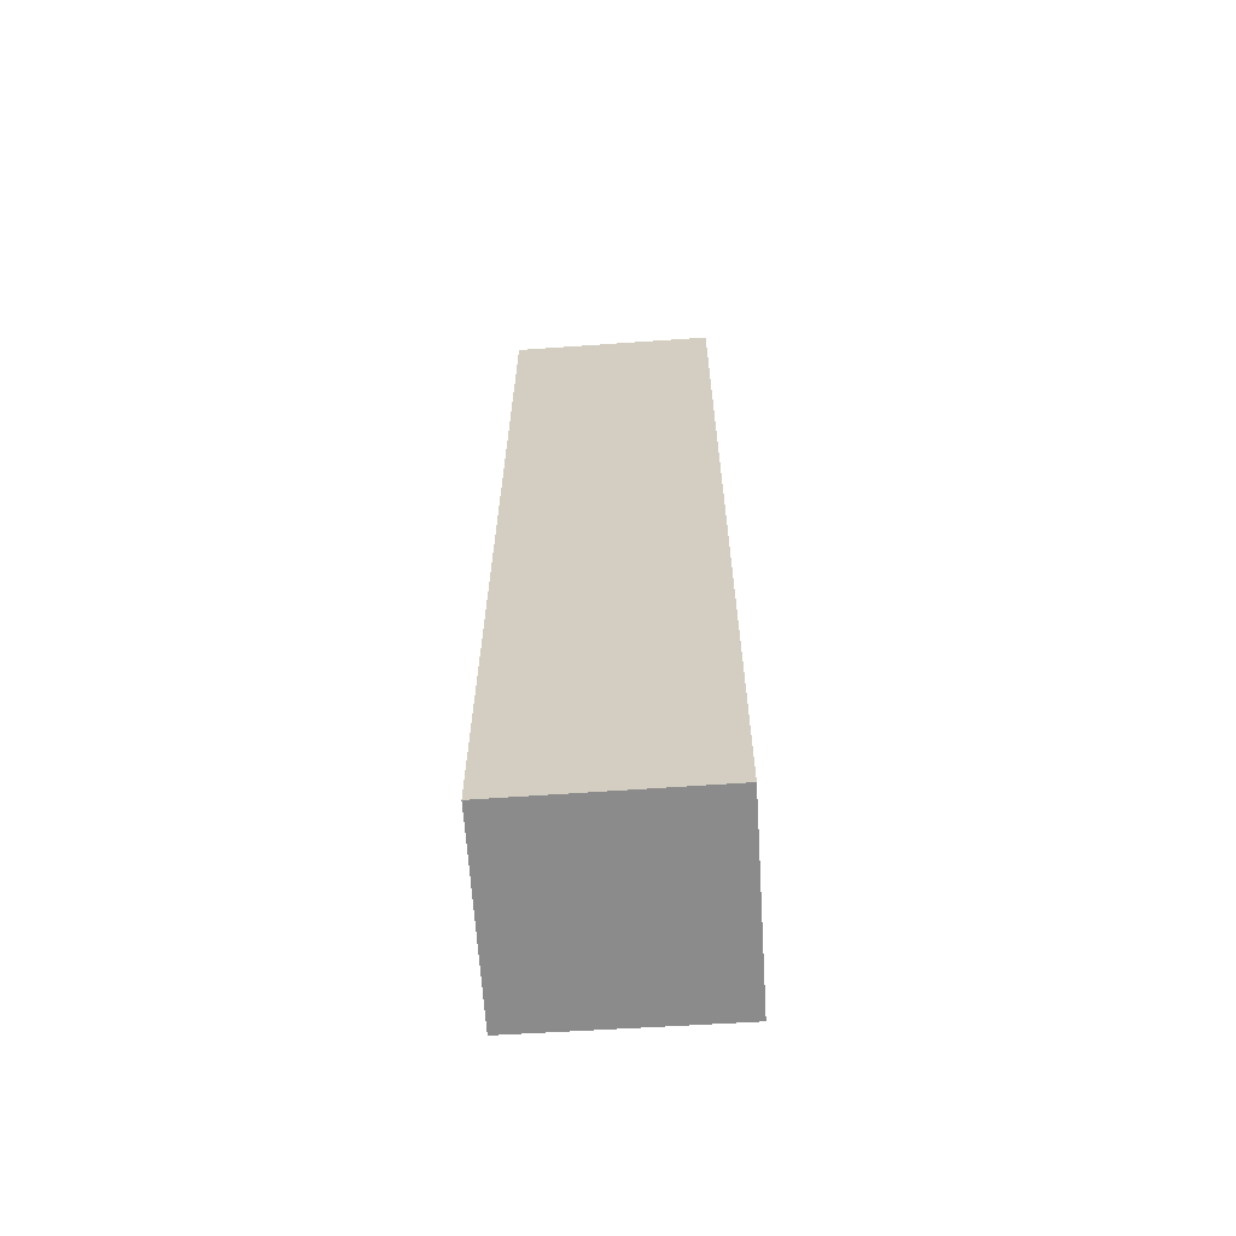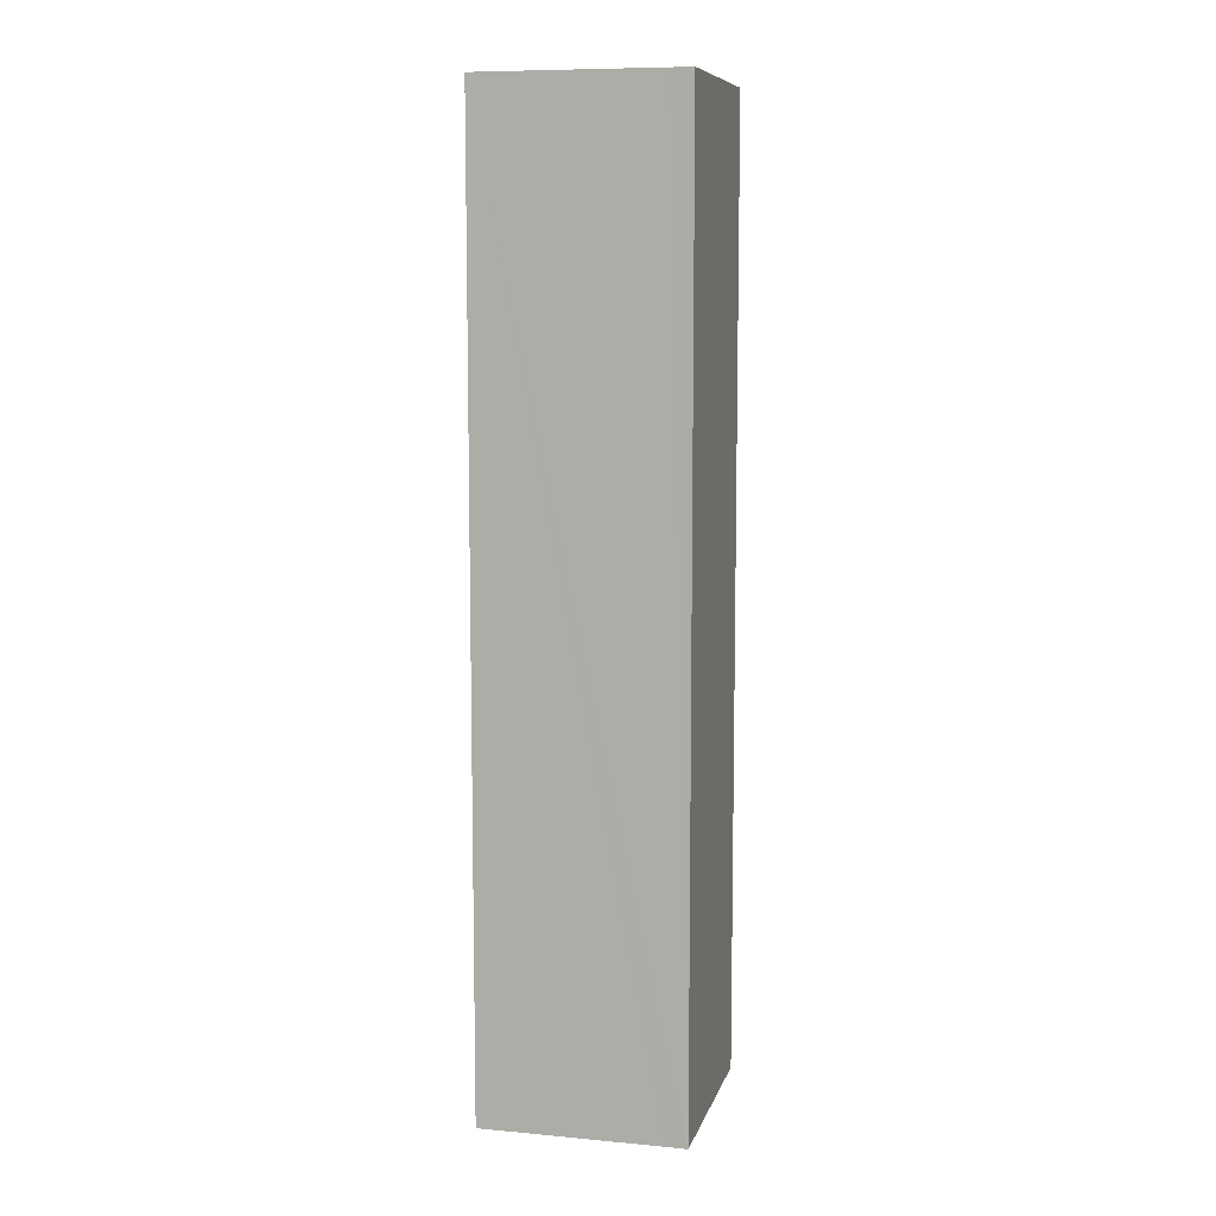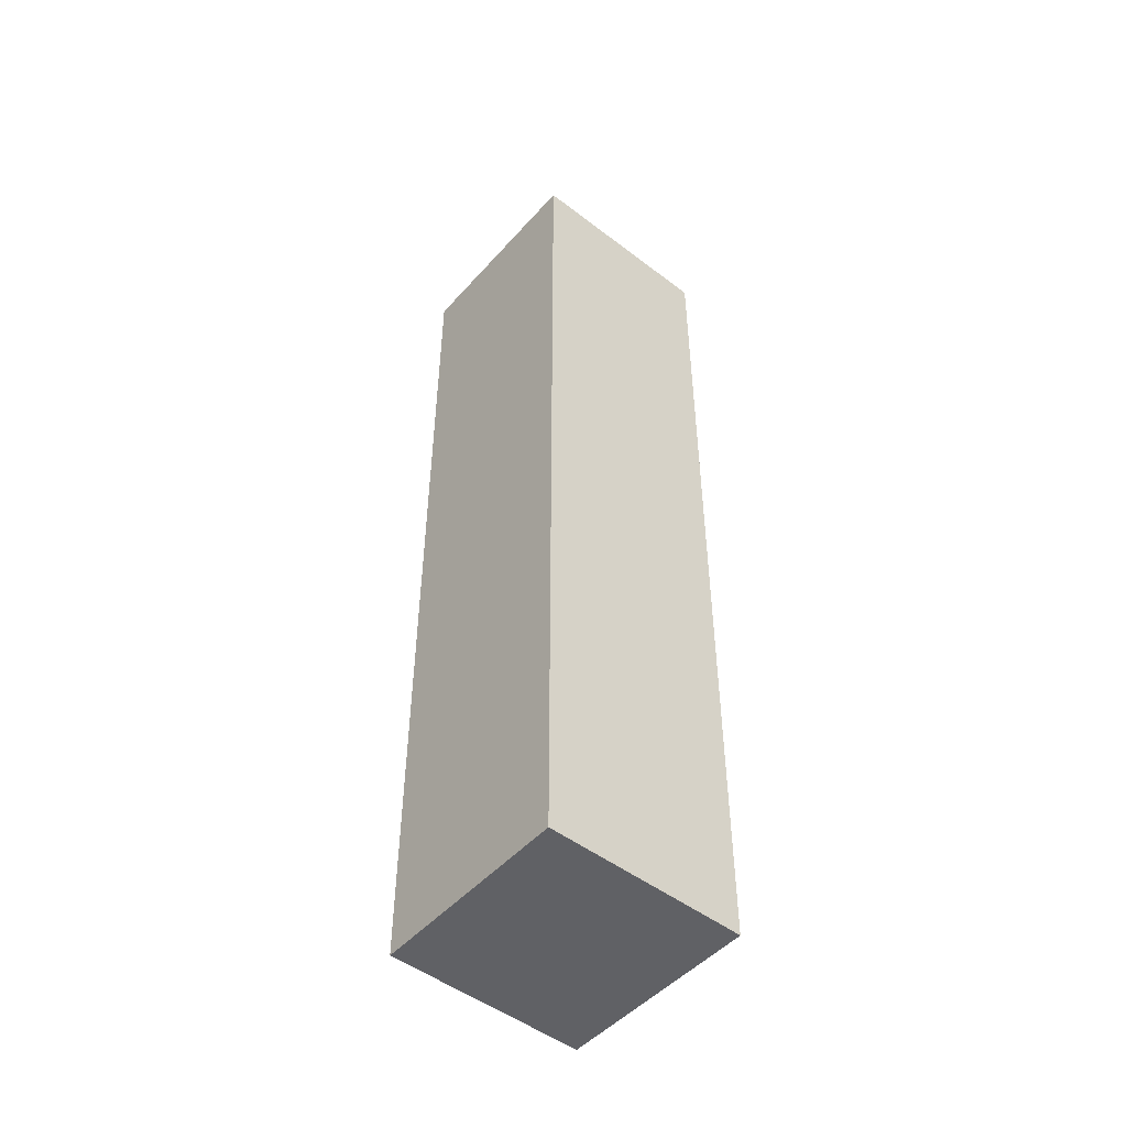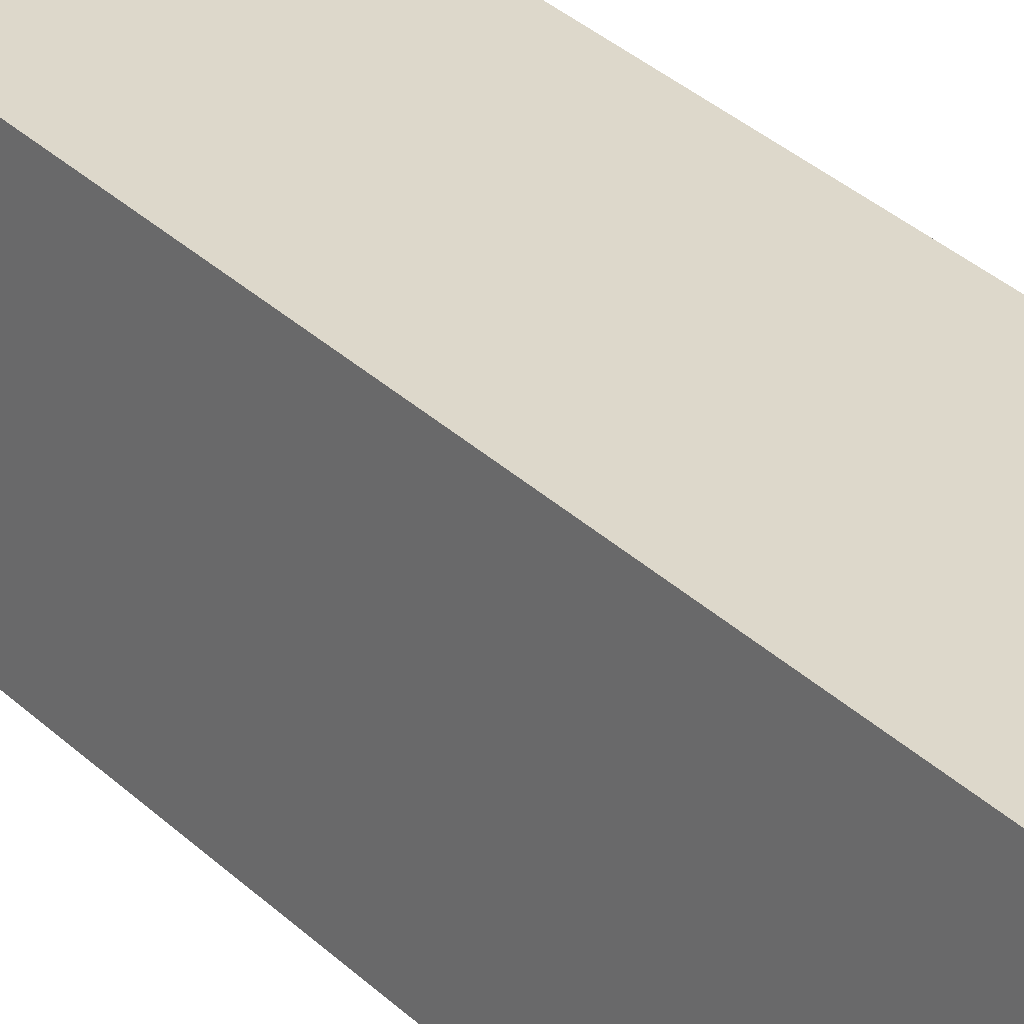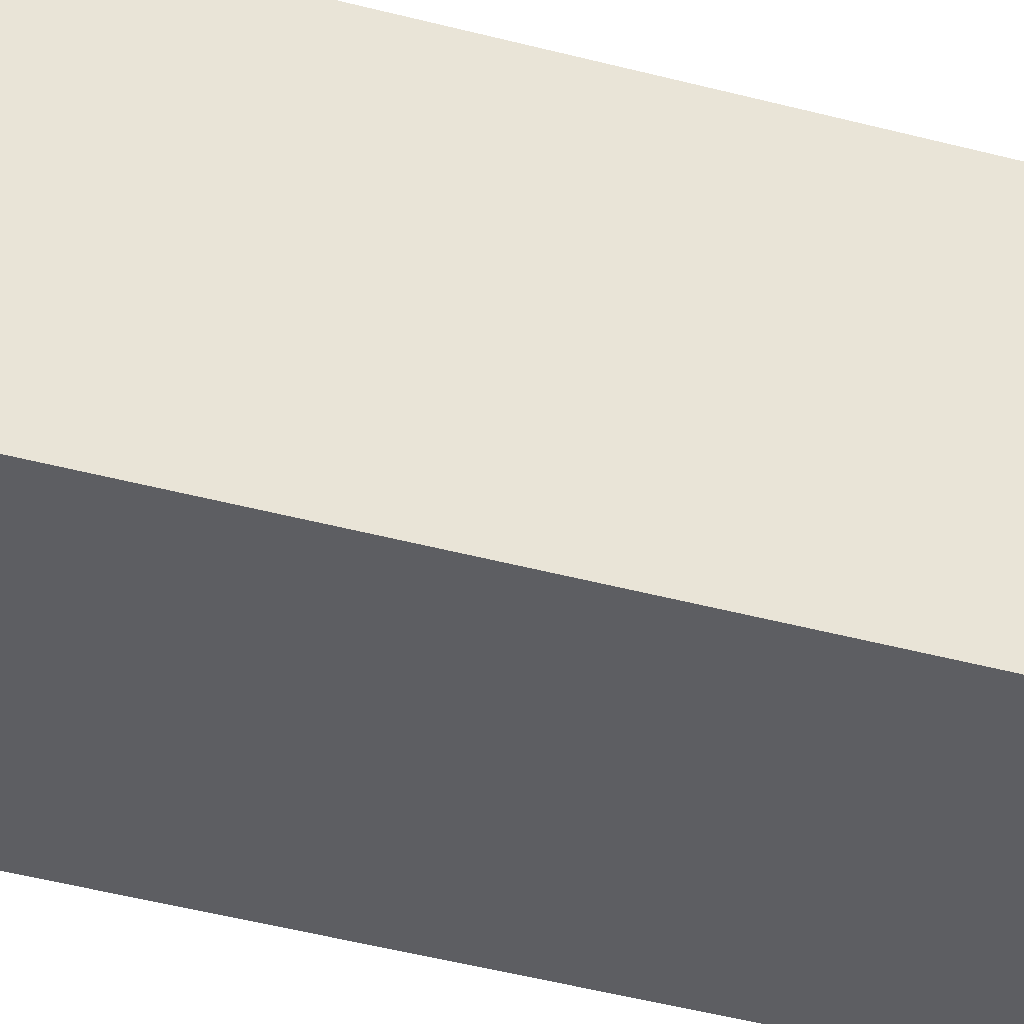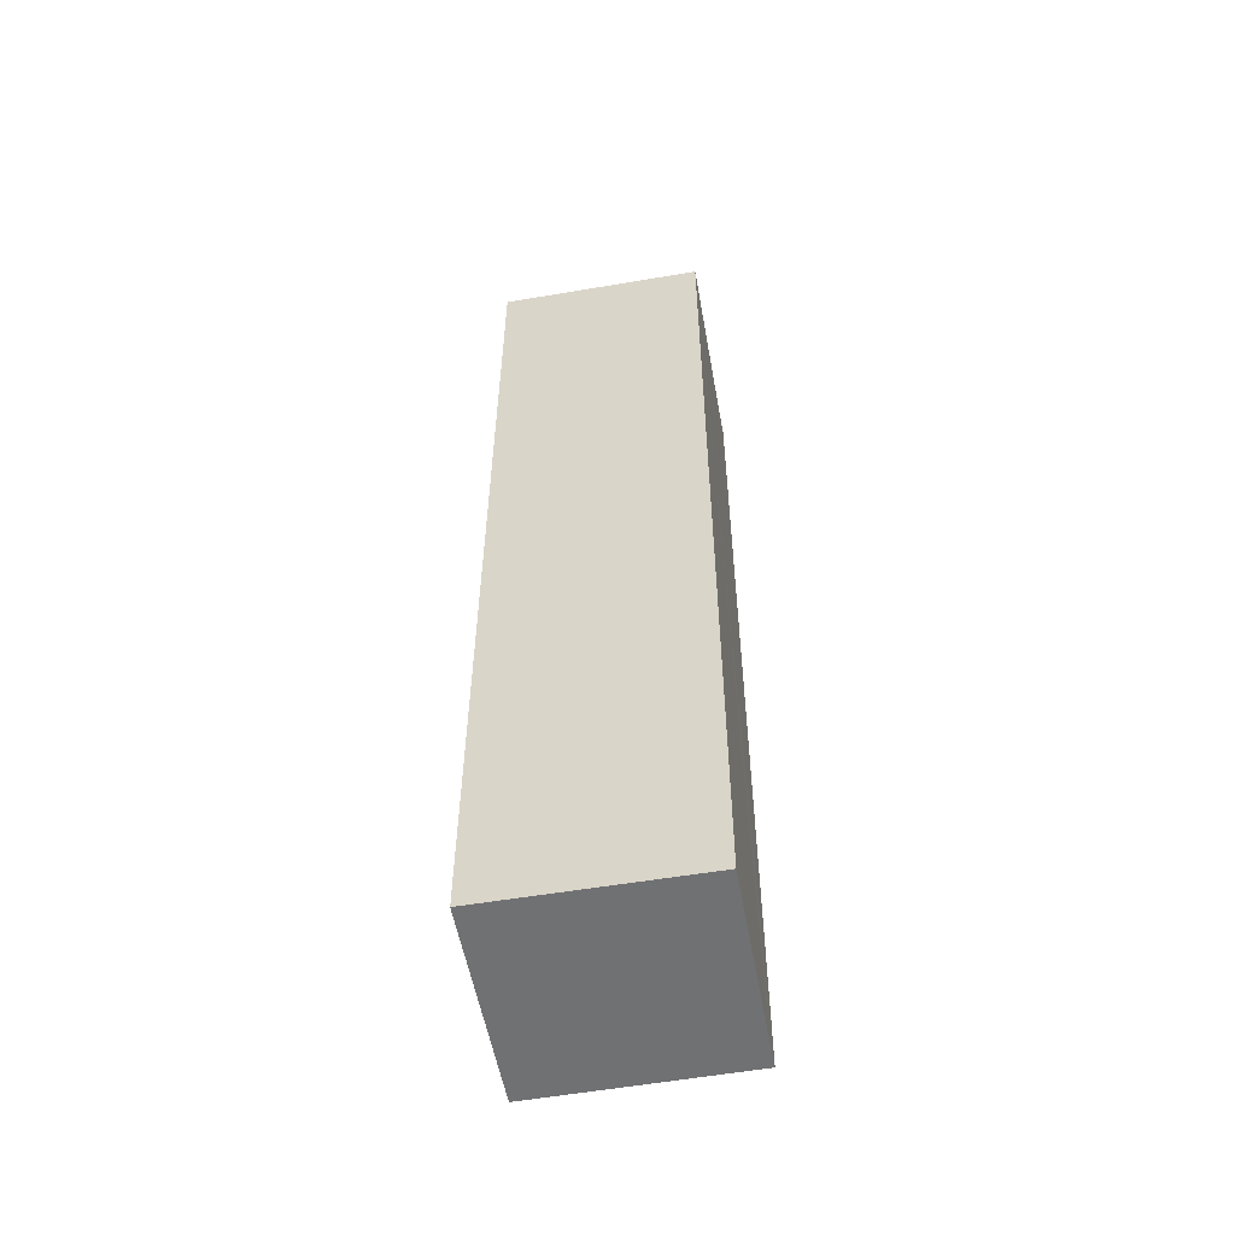
<metadata>
{"format":"obj","ext":"obj","renderer":"f3d","projection":"perspective","resolution":1024,"background":"white","views":[{"elev":-63.9,"azim":-92.3,"up":"+Y"},{"elev":9.0,"azim":-172.2,"up":"+Y"},{"elev":-49.3,"azim":-46.1,"up":"+Y"},{"elev":34.3,"azim":141.2,"up":"+Z"},{"elev":-44.3,"azim":-107.3,"up":"+Z"},{"elev":-55.2,"azim":94.3,"up":"+Y"}]}
</metadata>
<code>
v  2.373 10.16 -1.946
v  0.495 10.16 -2.137
v  2.181 10.16 -0.076
v  2.15 10.16 0.221
v  0.241 10.16 -2.165
v  0 10.16 6.22e-16
v  0.241 1.326e-16 -2.165
v  0 0 0
v  2.15 -1.353e-17 0.221
v  2.373 1.192e-16 -1.946
v  2.181 4.654e-18 -0.076
v  0.495 1.309e-16 -2.137
g defaultobject
f 1 2 3
f 4 5 6
f 5 4 3
f 5 3 2
f 7 6 5
f 6 7 8
f 8 4 6
f 4 8 9
f 9 3 4
f 3 9 1
f 1 9 10
f 10 9 11
f 2 7 5
f 7 2 1
f 7 1 12
f 12 1 10
f 7 9 8
f 9 7 11
f 11 7 12
f 11 12 10

</code>
